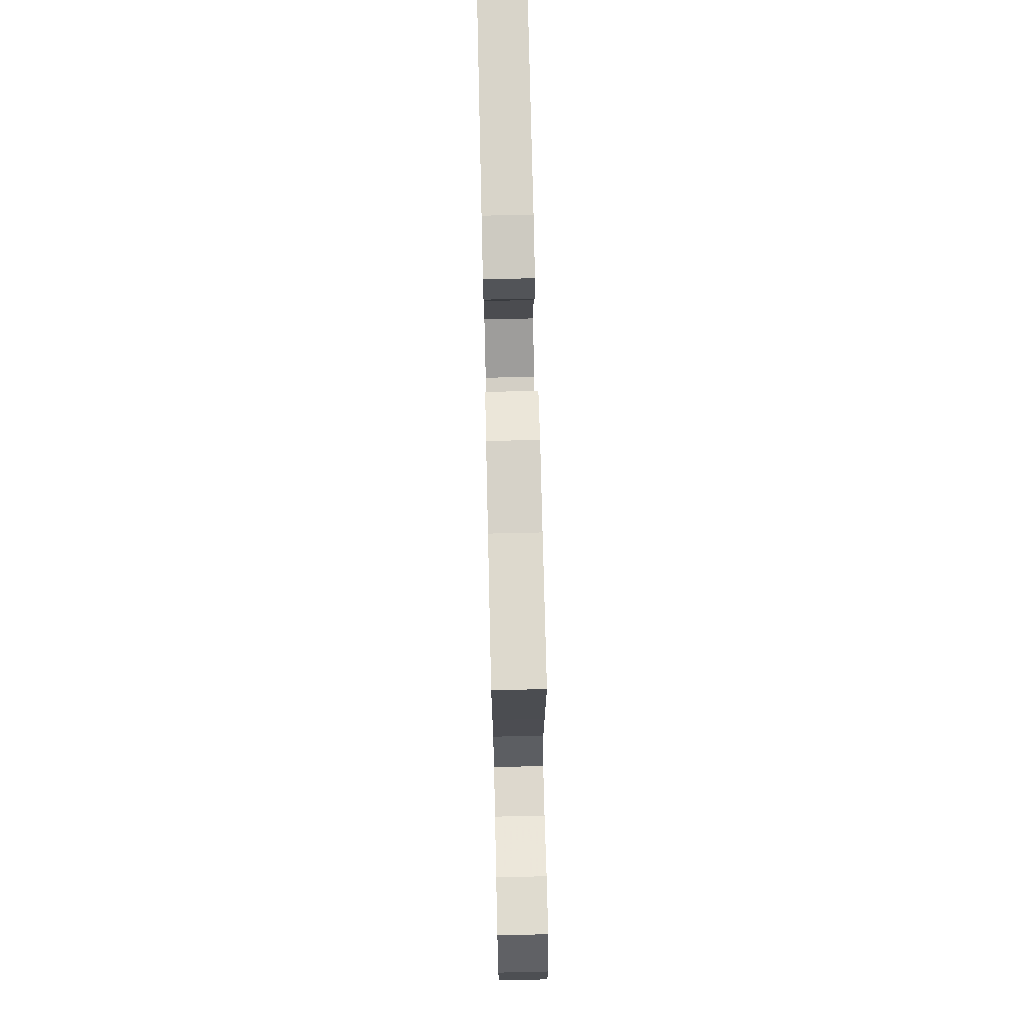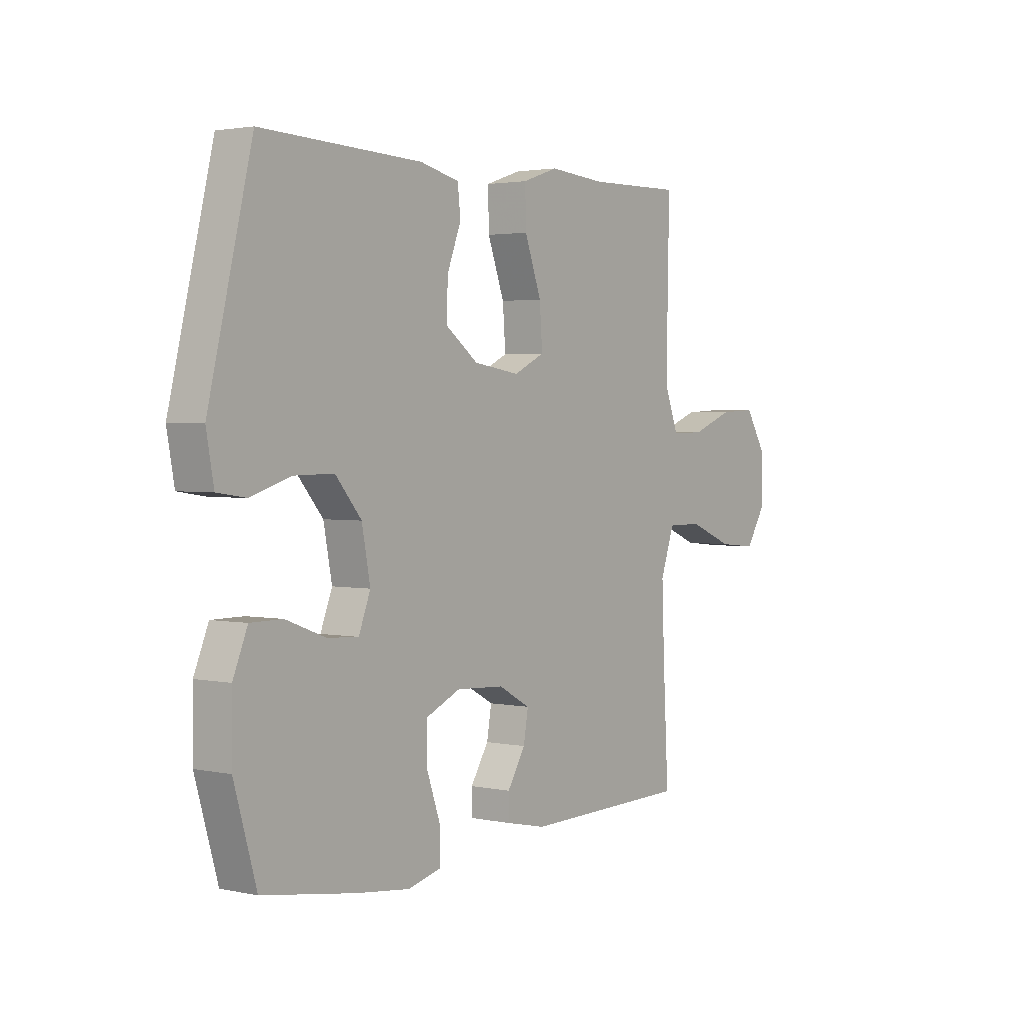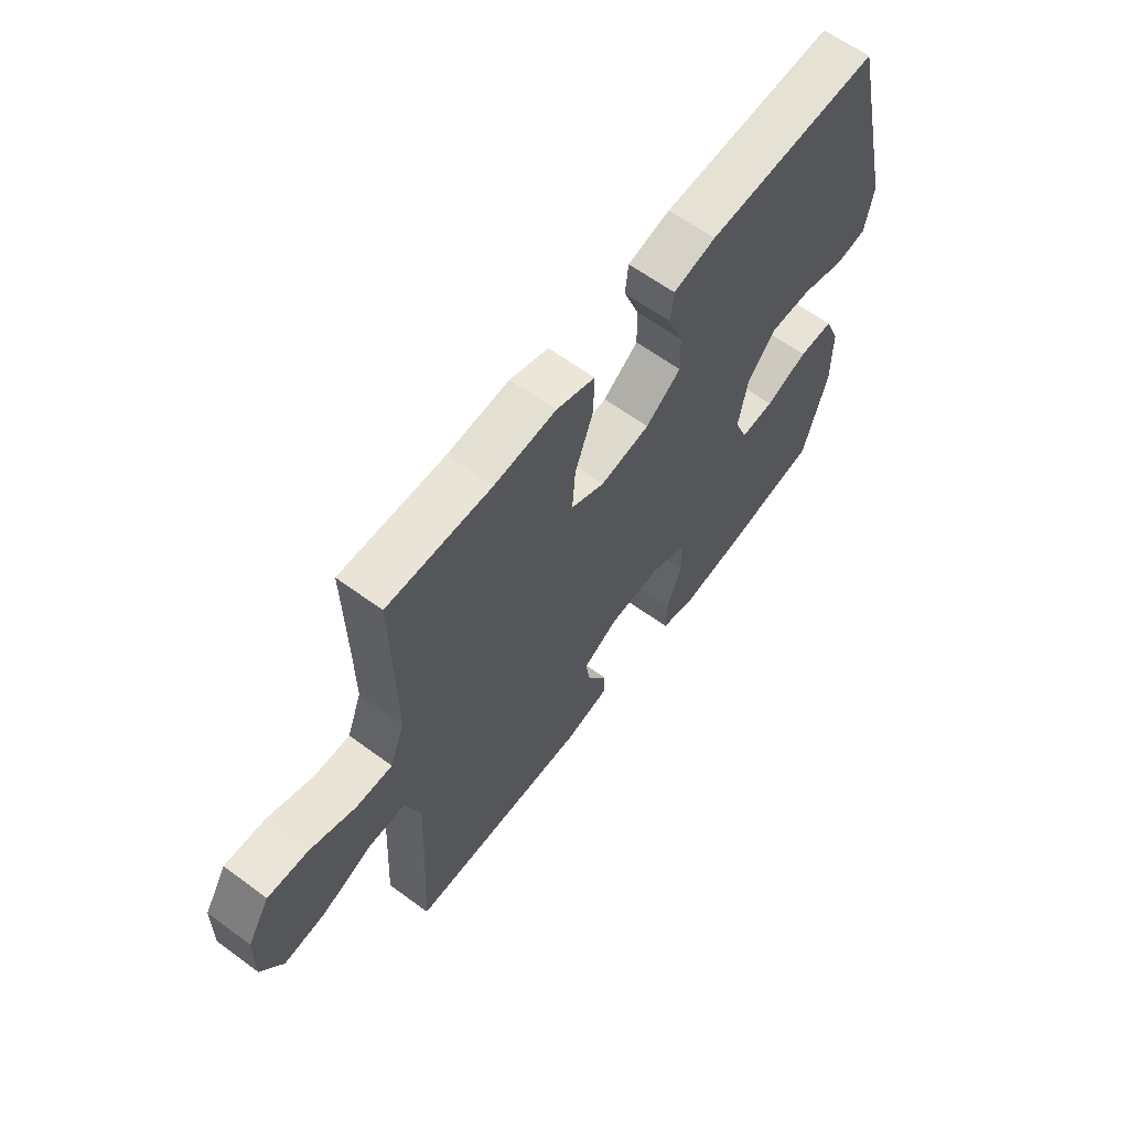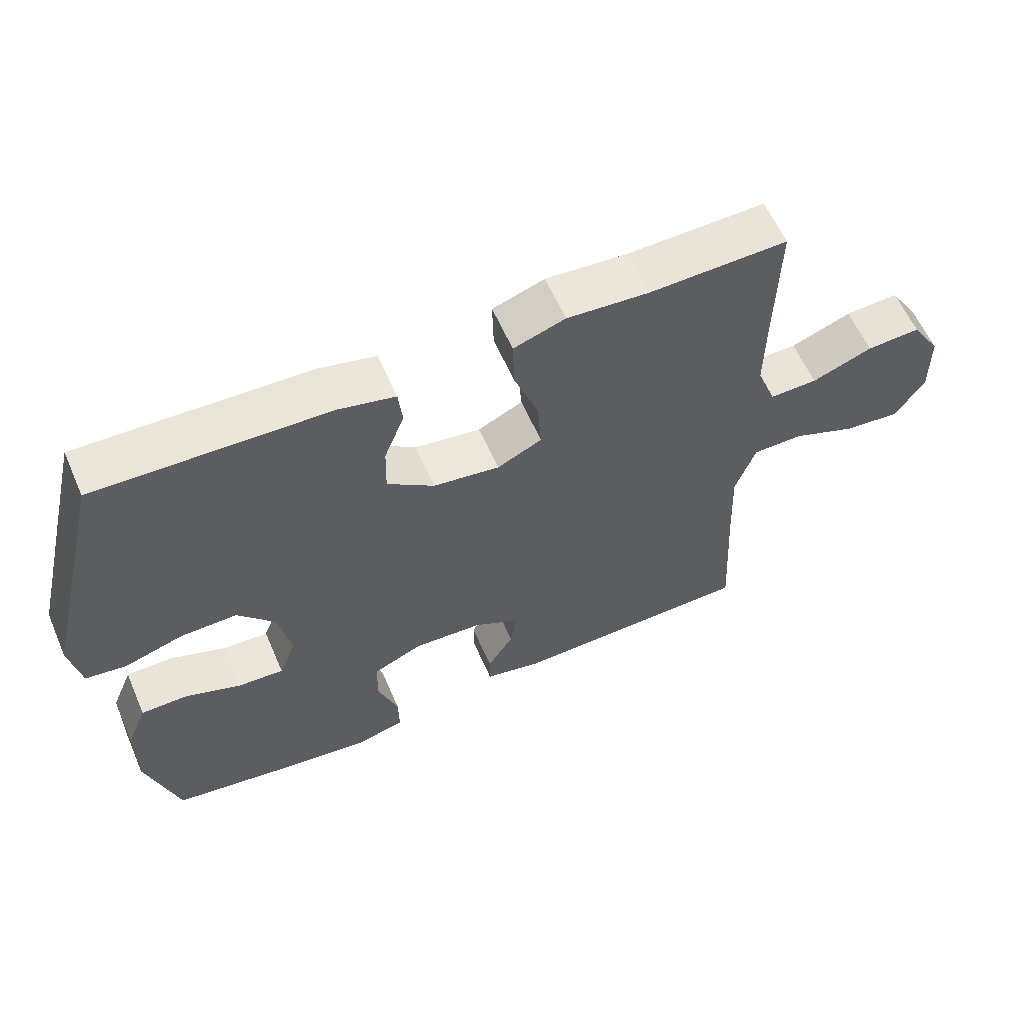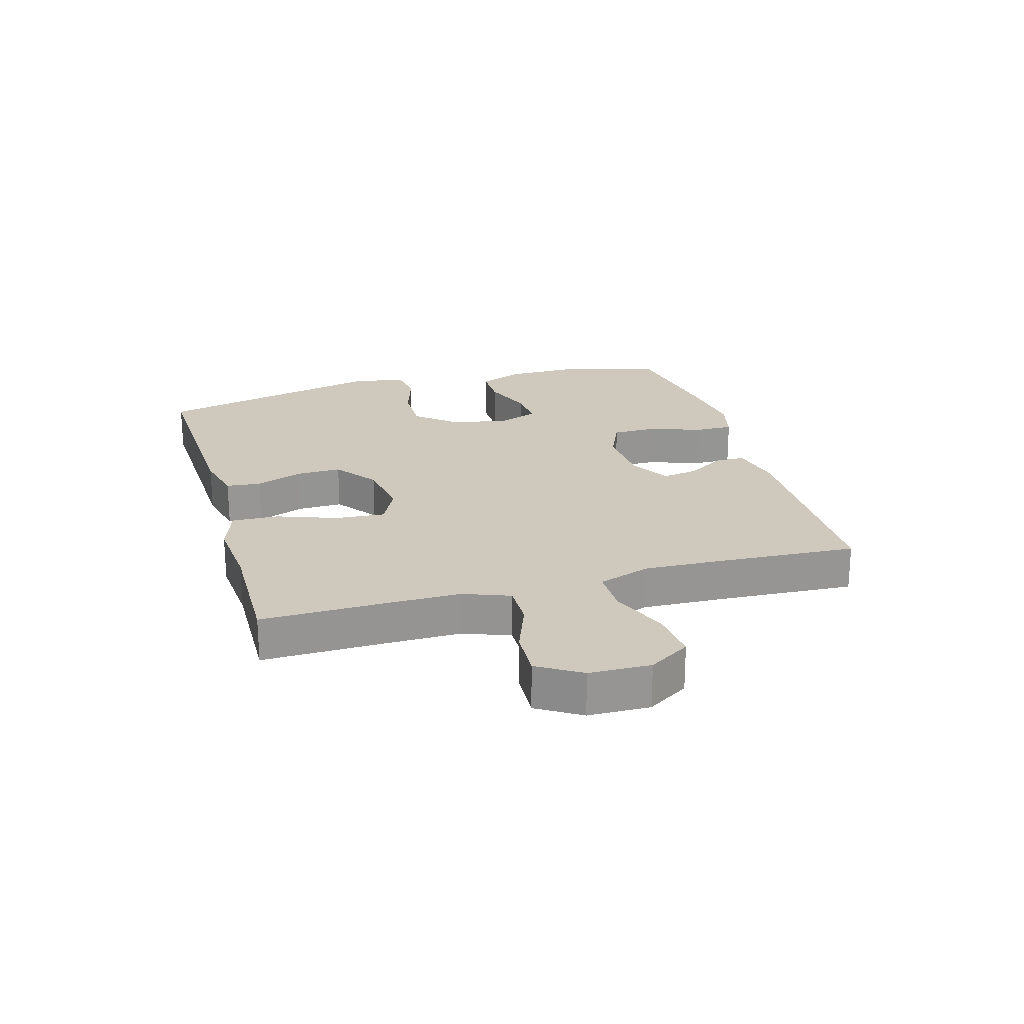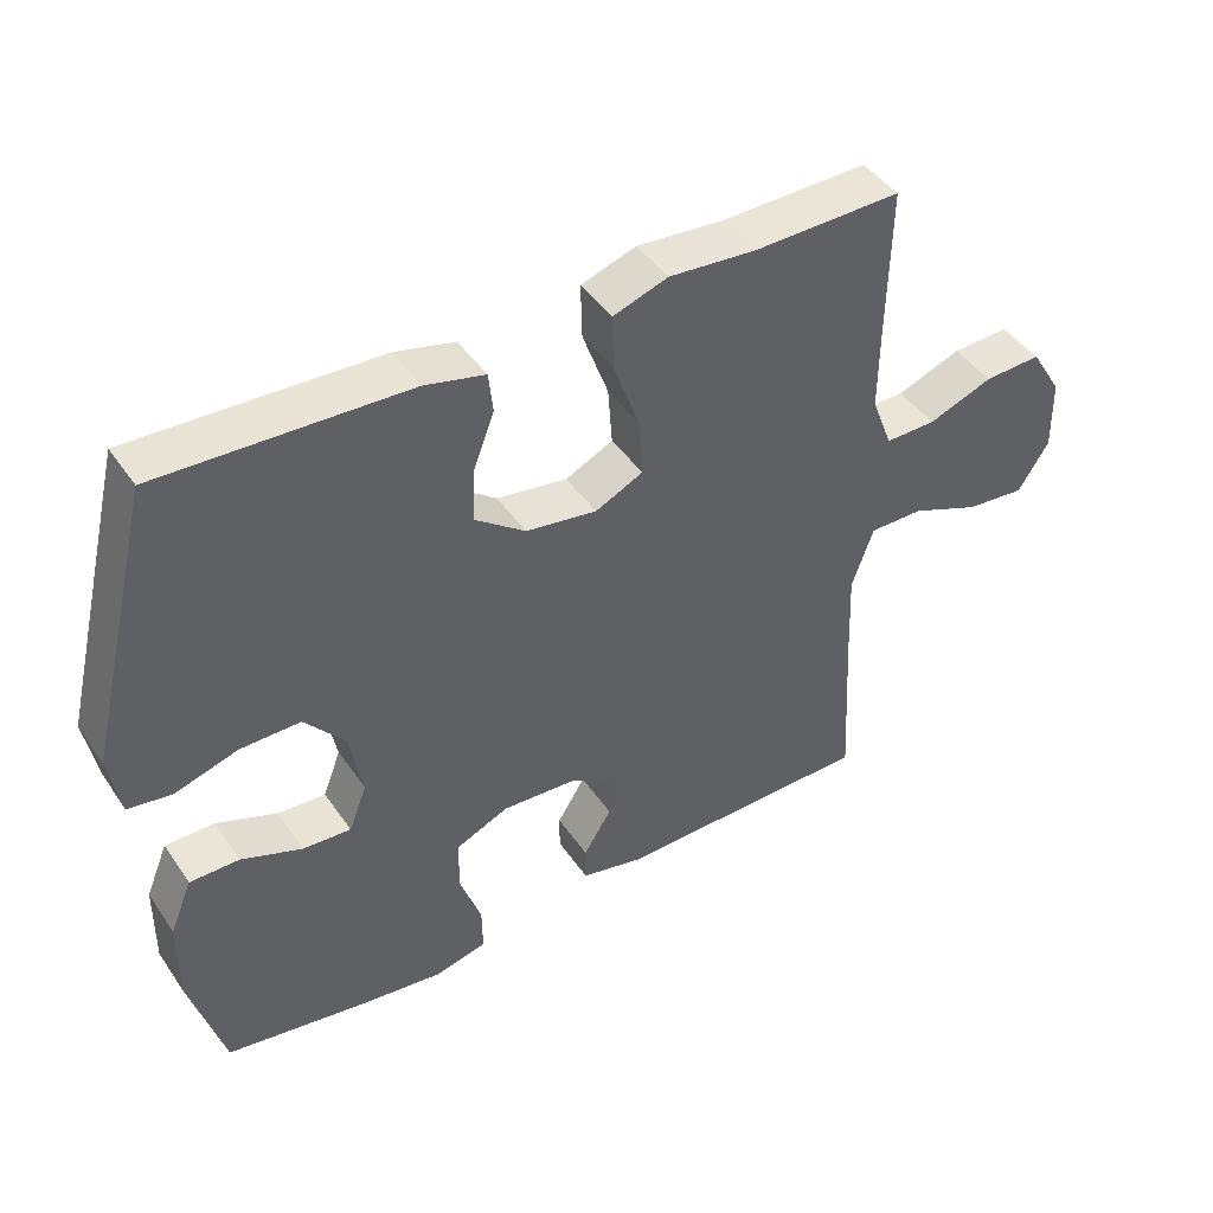
<metadata>
{"format":"obj","ext":"obj","renderer":"f3d","projection":"perspective","resolution":1024,"background":"white","views":[{"elev":73.1,"azim":88.7,"up":"+Z"},{"elev":2.5,"azim":-53.7,"up":"+Z"},{"elev":62.1,"azim":126.8,"up":"+Z"},{"elev":60.1,"azim":-23.5,"up":"+Z"},{"elev":22.5,"azim":74.1,"up":"+Y"},{"elev":44.1,"azim":-32.0,"up":"+Z"}]}
</metadata>
<code>
v -0.5 0.07 0.5
v -0.155 0.07 0.486
v -0.071 0.07 0.466
v -0.065 0.07 0.409
v -0.095 0.07 0.331
v -0.097 0.07 0.257
v -0.027 0.07 0.205
v 0.072 0.07 0.19
v 0.139 0.07 0.222
v 0.133 0.07 0.304
v 0.097 0.07 0.403
v 0.095 0.07 0.48
v 0.172 0.07 0.506
v 0.294 0.07 0.496
v 0.5 0.07 0.5
v 0.496 0.07 0.295
v 0.495 0.07 0.174
v 0.524 0.07 0.098
v 0.595 0.07 0.099
v 0.685 0.07 0.133
v 0.765 0.07 0.137
v 0.809 0.07 0.066
v 0.811 0.07 -0.035
v 0.768 0.07 -0.103
v 0.685 0.07 -0.095
v 0.588 0.07 -0.056
v 0.513 0.07 -0.056
v 0.483 0.07 -0.142
v 0.488 0.07 -0.275
v 0.5 0.07 -0.5
v 0.14 0.07 -0.506
v 0.053 0.07 -0.487
v 0.053 0.07 -0.438
v 0.092 0.07 -0.375
v 0.102 0.07 -0.316
v 0.033 0.07 -0.278
v -0.07 0.07 -0.272
v -0.144 0.07 -0.305
v -0.145 0.07 -0.378
v -0.115 0.07 -0.464
v -0.114 0.07 -0.528
v -0.186 0.07 -0.546
v -0.3 0.07 -0.532
v -0.5 0.07 -0.5
v -0.548 0.07 -0.334
v -0.547 0.07 -0.216
v -0.516 0.07 -0.141
v -0.447 0.07 -0.141
v -0.362 0.07 -0.173
v -0.295 0.07 -0.177
v -0.27 0.07 -0.112
v -0.288 0.07 -0.017
v -0.344 0.07 0.049
v -0.428 0.07 0.048
v -0.516 0.07 0.021
v -0.577 0.07 0.03
v -0.593 0.07 0.118
v -0.5 0 0.5
v -0.155 0 0.486
v -0.071 0 0.466
v -0.065 0 0.409
v -0.095 0 0.331
v -0.097 0 0.257
v -0.027 0 0.205
v 0.072 0 0.19
v 0.139 0 0.222
v 0.133 0 0.304
v 0.097 0 0.403
v 0.095 0 0.48
v 0.172 0 0.506
v 0.294 0 0.496
v 0.5 0 0.5
v 0.496 0 0.295
v 0.495 0 0.174
v 0.524 0 0.098
v 0.595 0 0.099
v 0.685 0 0.133
v 0.765 0 0.137
v 0.809 0 0.066
v 0.811 0 -0.035
v 0.768 0 -0.103
v 0.685 0 -0.095
v 0.588 0 -0.056
v 0.513 0 -0.056
v 0.483 0 -0.142
v 0.488 0 -0.275
v 0.5 0 -0.5
v 0.14 0 -0.506
v 0.053 0 -0.487
v 0.053 0 -0.438
v 0.092 0 -0.375
v 0.102 0 -0.316
v 0.033 0 -0.278
v -0.07 0 -0.272
v -0.144 0 -0.305
v -0.145 0 -0.378
v -0.115 0 -0.464
v -0.114 0 -0.528
v -0.186 0 -0.546
v -0.3 0 -0.532
v -0.5 0 -0.5
v -0.548 0 -0.334
v -0.547 0 -0.216
v -0.516 0 -0.141
v -0.447 0 -0.141
v -0.362 0 -0.173
v -0.295 0 -0.177
v -0.27 0 -0.112
v -0.288 0 -0.017
v -0.344 0 0.049
v -0.428 0 0.048
v -0.516 0 0.021
v -0.577 0 0.03
v -0.593 0 0.118
f 3 4 5
f 2 3 5
f 1 2 5
f 57 1 5
f 56 57 5
f 55 56 5
f 54 55 5
f 53 54 5 6
f 52 53 6 7
f 51 52 7 8
f 50 51 8 9
f 47 48 49
f 46 47 49
f 45 46 49
f 44 45 49
f 43 44 49
f 42 43 49
f 41 42 49
f 40 41 49
f 39 40 49
f 38 39 49 50
f 37 38 50 9
f 32 33 34
f 31 32 34
f 30 31 34
f 29 30 34
f 28 29 34 35
f 27 28 35 36
f 24 25 26
f 23 24 26
f 22 23 26
f 21 22 26
f 20 21 26
f 19 20 26
f 18 19 26 27
f 36 37 9
f 27 36 9
f 18 27 9
f 17 18 9
f 12 13 14
f 11 12 14
f 10 11 14
f 9 10 14
f 17 9 14
f 16 17 14
f 14 15 16
f 62 61 60
f 62 60 59
f 62 59 58
f 62 58 114
f 62 114 113
f 62 113 112
f 62 112 111
f 63 62 111 110
f 64 63 110 109
f 65 64 109 108
f 66 65 108 107
f 106 105 104
f 106 104 103
f 106 103 102
f 106 102 101
f 106 101 100
f 106 100 99
f 106 99 98
f 106 98 97
f 106 97 96
f 107 106 96 95
f 66 107 95 94
f 91 90 89
f 91 89 88
f 91 88 87
f 91 87 86
f 92 91 86 85
f 93 92 85 84
f 83 82 81
f 83 81 80
f 83 80 79
f 83 79 78
f 83 78 77
f 83 77 76
f 84 83 76 75
f 66 94 93
f 66 93 84
f 66 84 75
f 66 75 74
f 71 70 69
f 71 69 68
f 71 68 67
f 71 67 66
f 71 66 74
f 71 74 73
f 73 72 71
f 1 58 59 2
f 2 59 60 3
f 3 60 61 4
f 4 61 62 5
f 5 62 63 6
f 6 63 64 7
f 7 64 65 8
f 8 65 66 9
f 9 66 67 10
f 10 67 68 11
f 11 68 69 12
f 12 69 70 13
f 13 70 71 14
f 14 71 72 15
f 15 72 73 16
f 16 73 74 17
f 17 74 75 18
f 18 75 76 19
f 19 76 77 20
f 20 77 78 21
f 21 78 79 22
f 22 79 80 23
f 23 80 81 24
f 24 81 82 25
f 25 82 83 26
f 26 83 84 27
f 27 84 85 28
f 28 85 86 29
f 29 86 87 30
f 30 87 88 31
f 31 88 89 32
f 32 89 90 33
f 33 90 91 34
f 34 91 92 35
f 35 92 93 36
f 36 93 94 37
f 37 94 95 38
f 38 95 96 39
f 39 96 97 40
f 40 97 98 41
f 41 98 99 42
f 42 99 100 43
f 43 100 101 44
f 44 101 102 45
f 45 102 103 46
f 46 103 104 47
f 47 104 105 48
f 48 105 106 49
f 49 106 107 50
f 50 107 108 51
f 51 108 109 52
f 52 109 110 53
f 53 110 111 54
f 54 111 112 55
f 55 112 113 56
f 56 113 114 57
f 57 114 58 1

</code>
